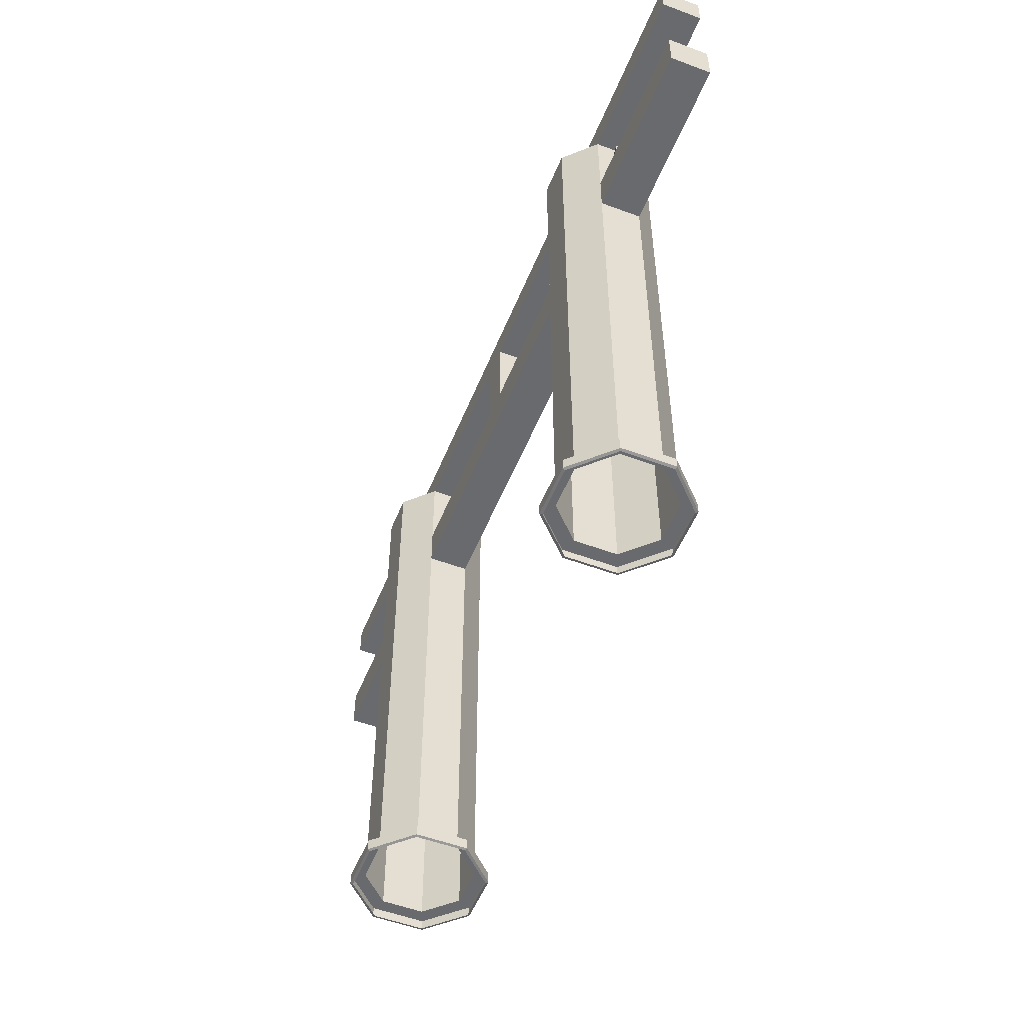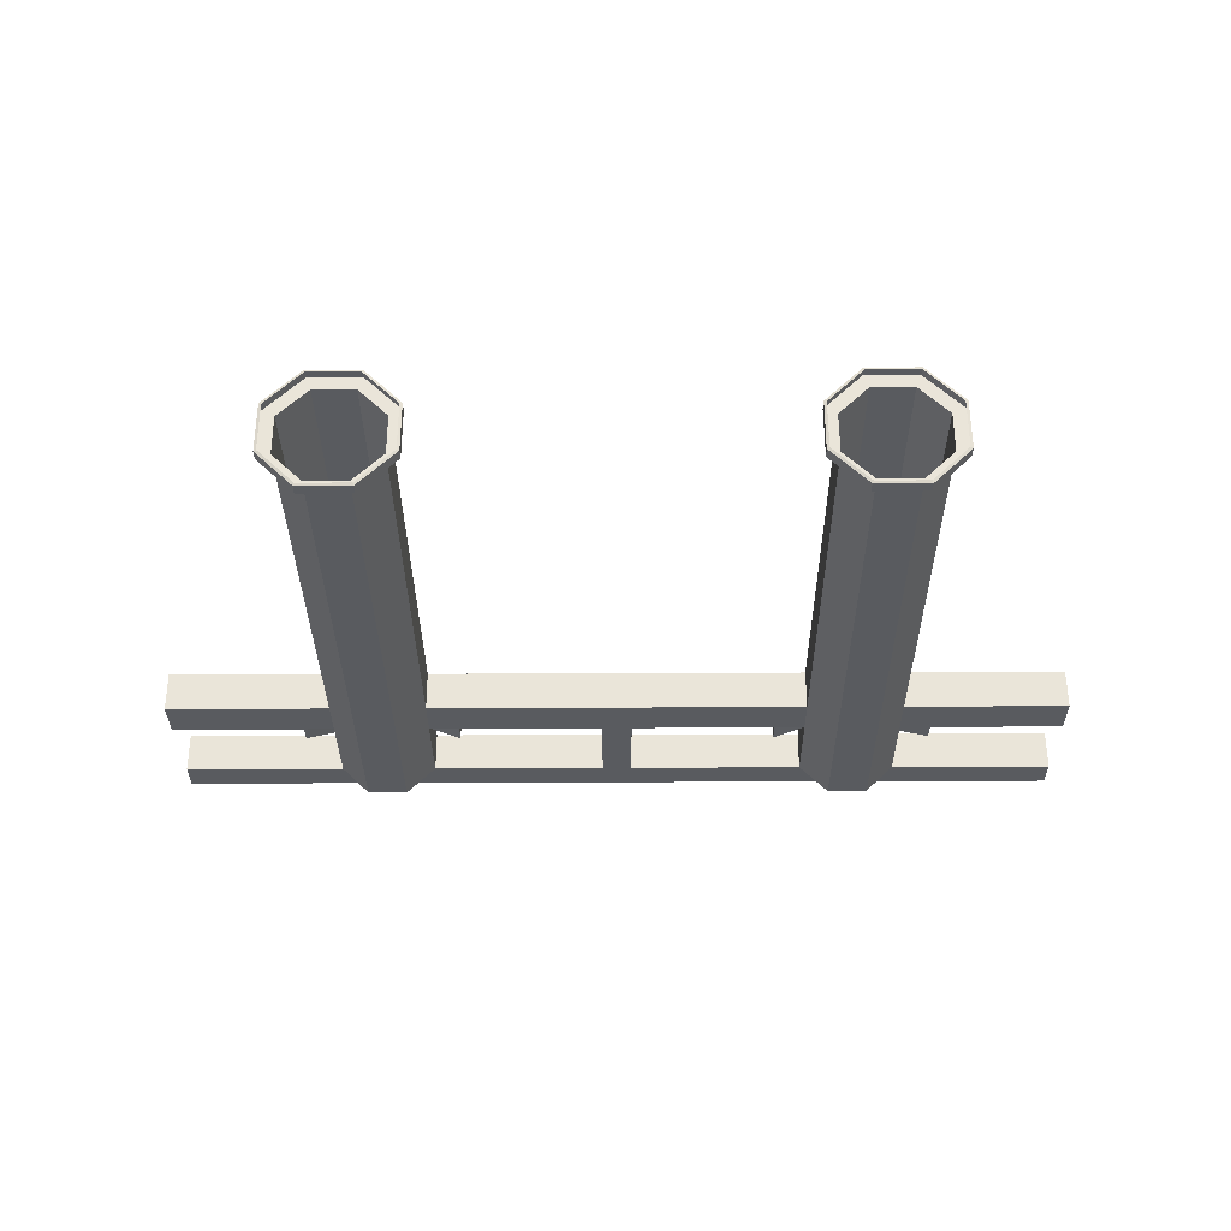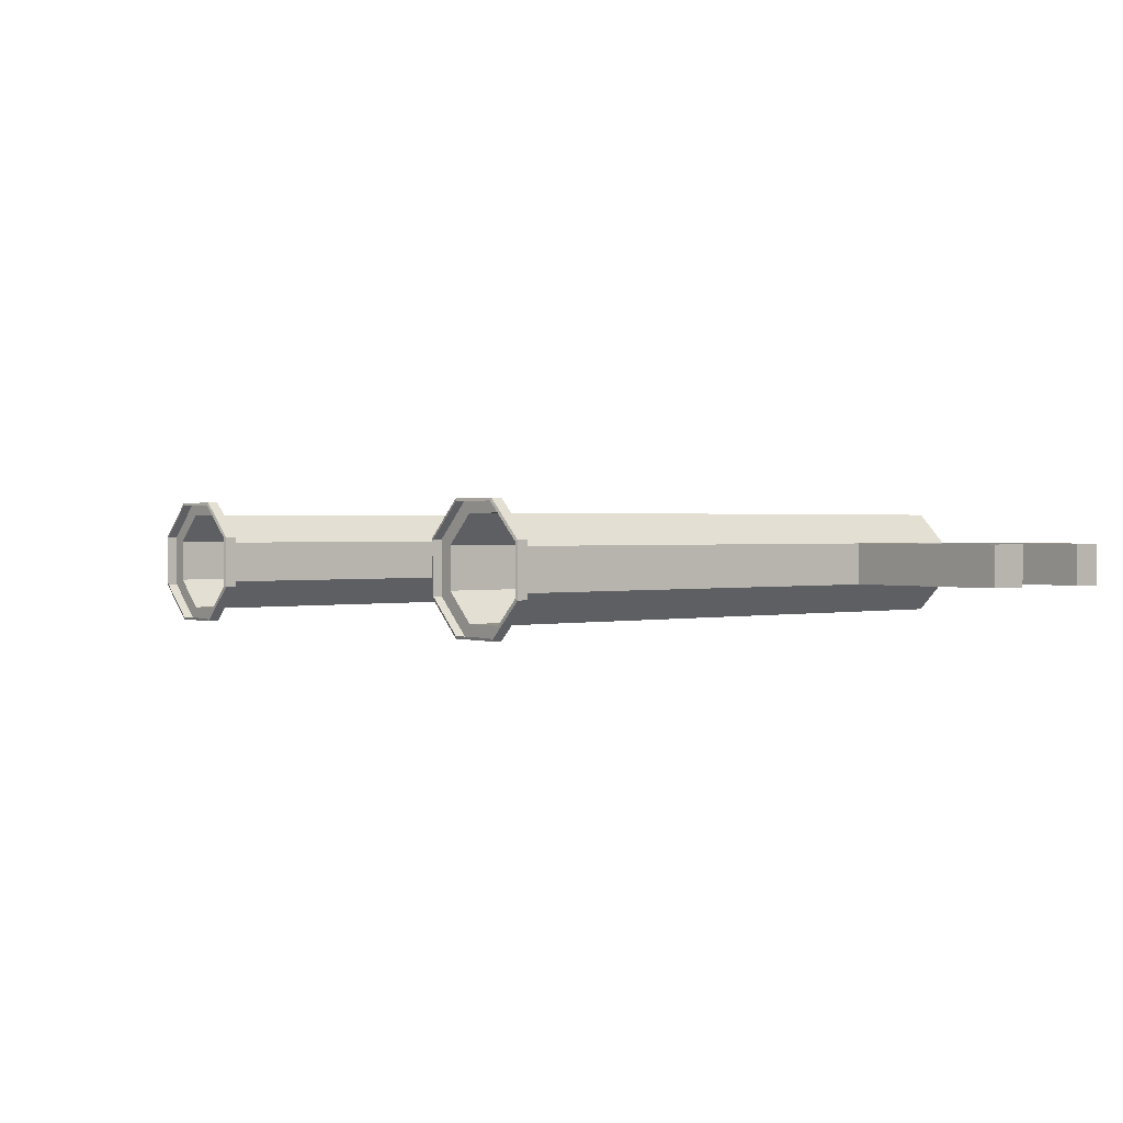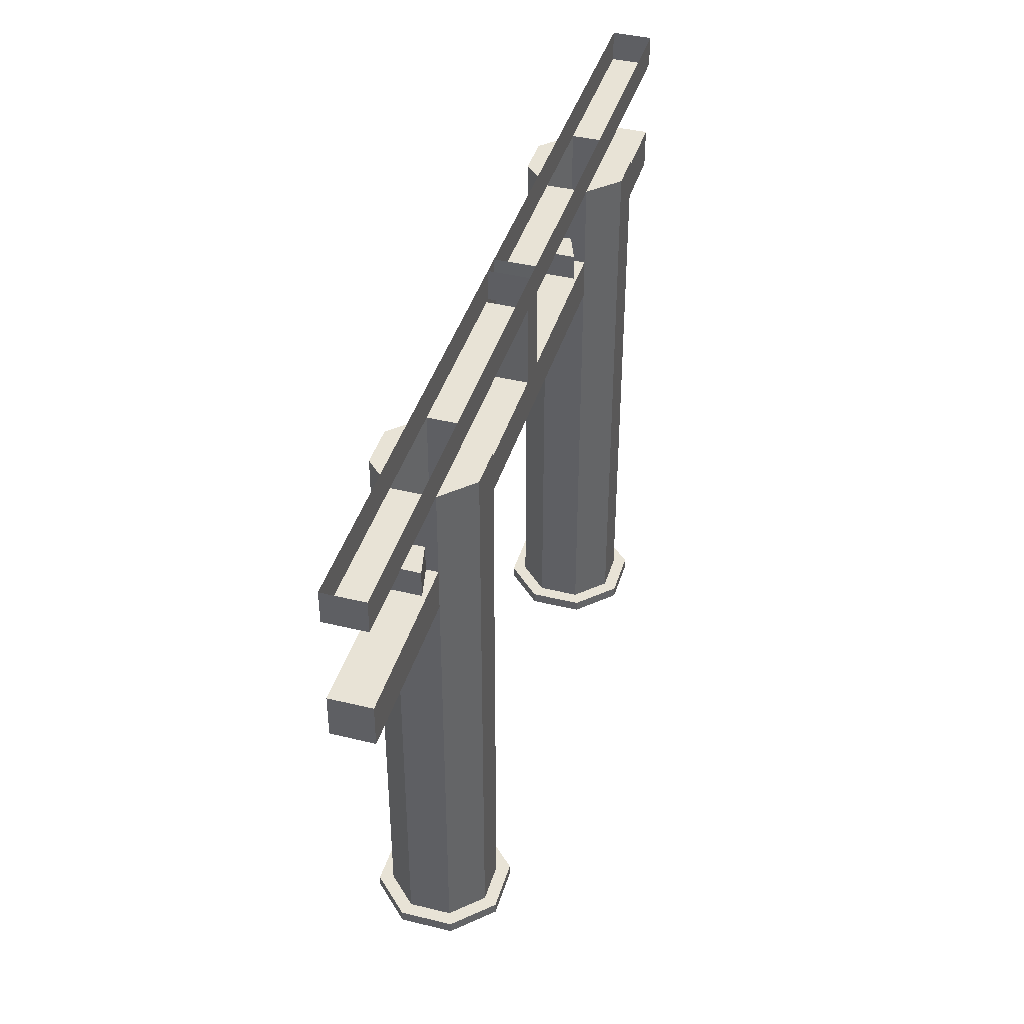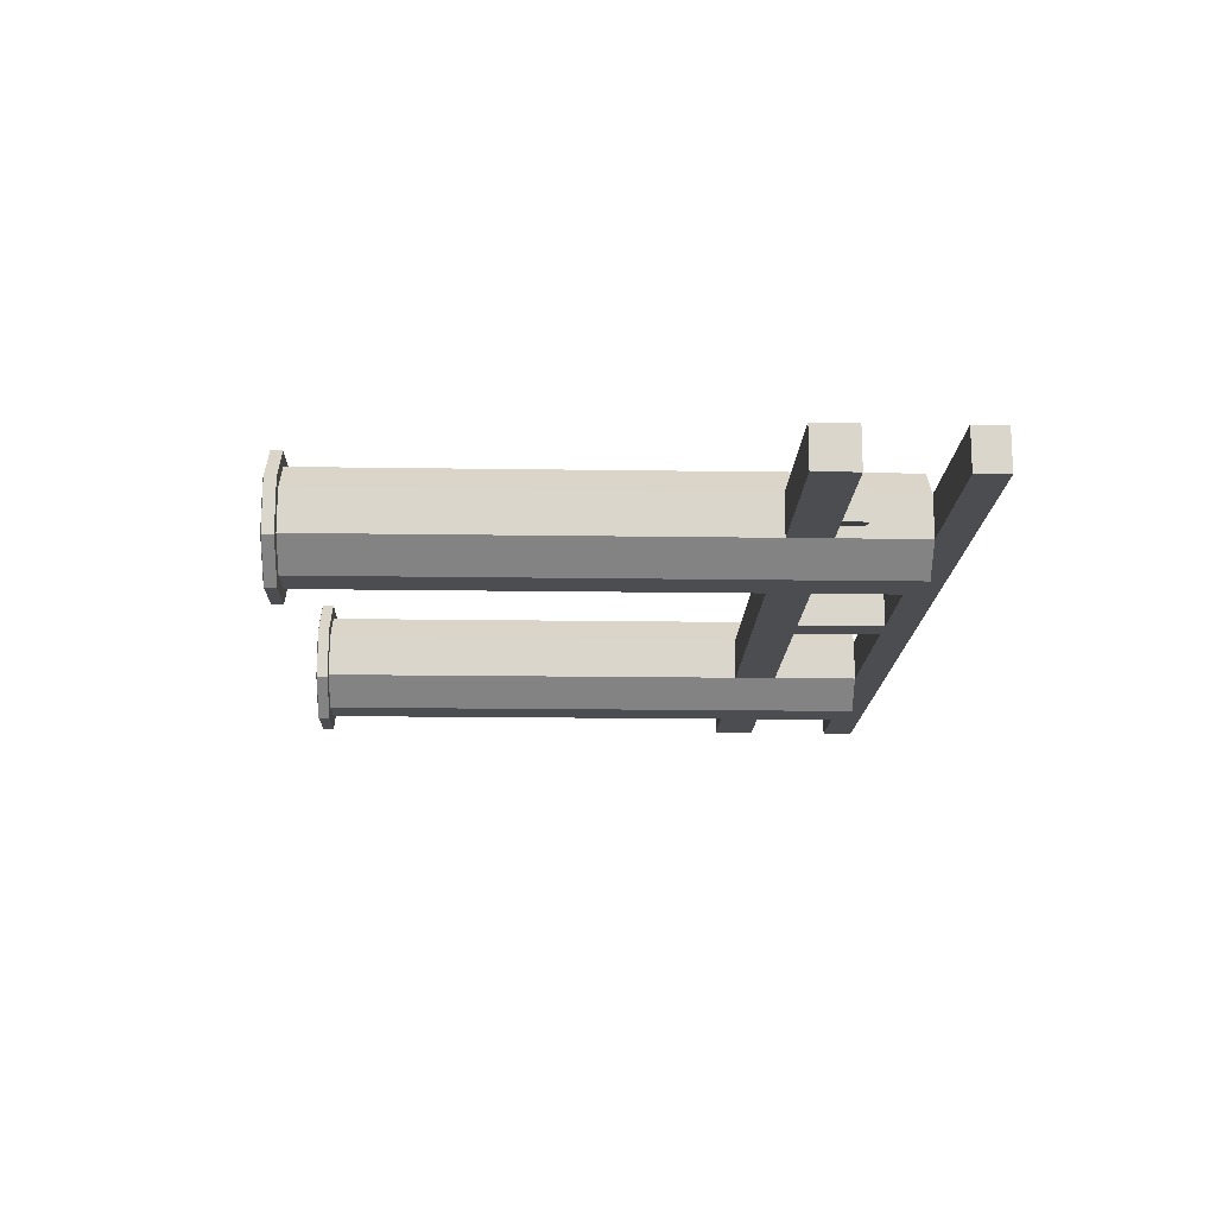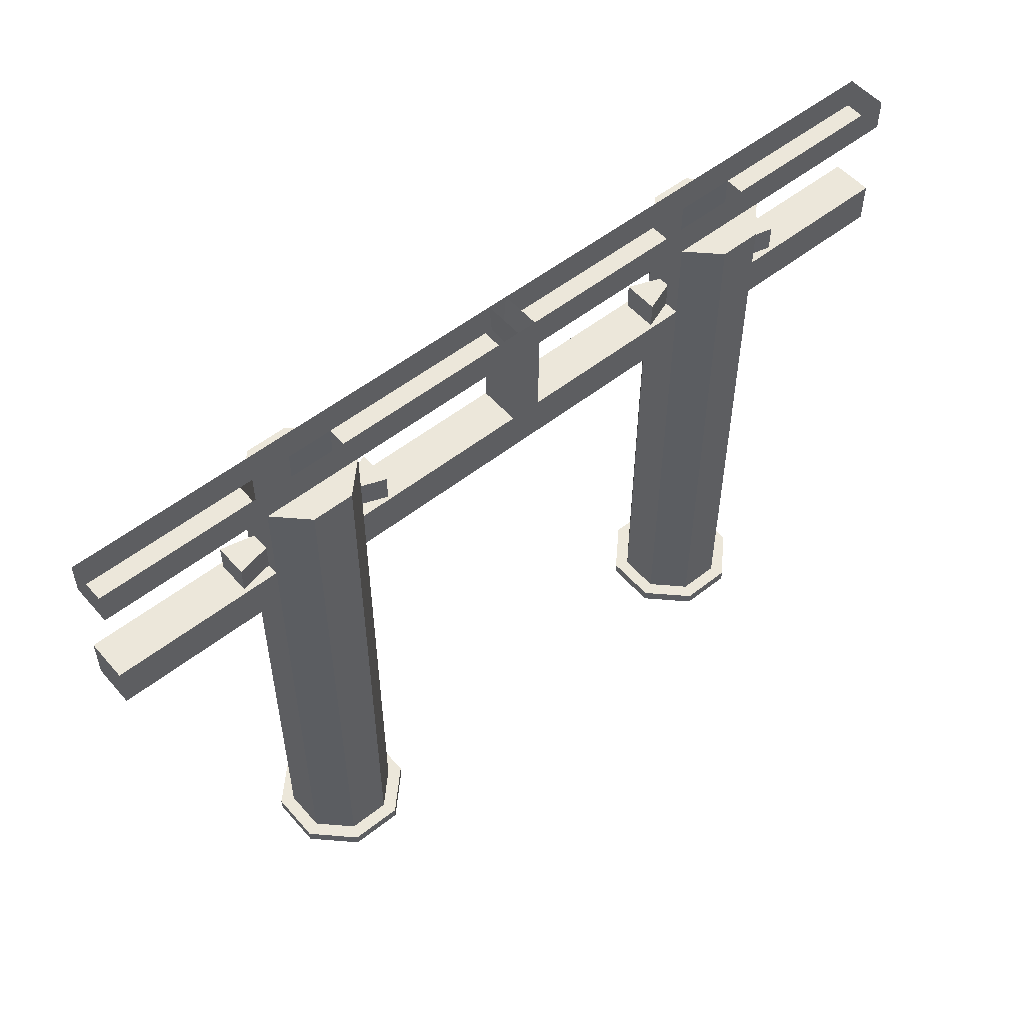
<metadata>
{"format":"obj","ext":"obj","renderer":"f3d","projection":"perspective","resolution":1024,"background":"white","views":[{"elev":-53.0,"azim":-111.8,"up":"+Y"},{"elev":-32.6,"azim":0.4,"up":"+Z"},{"elev":1.0,"azim":50.4,"up":"+Z"},{"elev":41.5,"azim":106.5,"up":"+Y"},{"elev":-16.0,"azim":88.2,"up":"+Z"},{"elev":53.6,"azim":-40.0,"up":"+Y"}]}
</metadata>
<code>
g default
v 0.3379 3.154 0.9075
v 0.3379 3.154 0.9983
v 0.3331 3.156 1
v 0.3331 3.156 0.9055
v 0.5618 3.156 0.9055
v 0.4948 3.156 0.8386
v 0.4948 3.176 0.8386
v 0.5618 3.176 0.9055
v 0.4021 3.154 1.062
v 0.4928 3.154 1.062
v 0.4948 3.156 1.067
v 0.4001 3.156 1.067
v 0.557 3.154 0.9983
v 0.557 3.154 0.9075
v 0.5618 3.156 1
v 0.4928 3.154 0.8433
v 0.4021 3.154 0.8433
v 0.4001 3.156 0.8386
v 0.4001 3.176 0.8386
v 0.3331 3.176 0.9055
v 0.3569 3.176 0.9154
v 0.4099 3.176 0.8623
v 0.3331 3.176 1
v 0.4948 3.176 1.067
v 0.4001 3.176 1.067
v 0.5618 3.176 1
v 0.538 3.176 0.9904
v 0.538 3.176 0.9154
v 0.538 3.971 0.9154
v 0.538 3.971 0.9904
v 0.4099 3.176 1.043
v 0.3569 3.176 0.9904
v 0.4849 3.176 1.043
v 0.4849 3.176 0.8623
v 0.3569 3.971 0.9154
v 0.3569 3.971 0.9904
v -0.01191 3.971 0.9904
v -0.01191 3.971 0.9154
v 0.4099 3.971 0.8623
v 0.4849 3.971 0.8623
v 0.4099 3.971 1.043
v 0.4849 3.971 1.043
v 0.4849 4.048 1.043
v 0.538 4.048 0.9904
v 0.538 4.096 0.9904
v 0.4849 4.096 1.043
v 0.4099 4.048 1.043
v 0.538 4.048 0.9154
v 0.847 4.048 0.9154
v 0.847 3.971 0.9154
v 0.4099 4.048 0.8623
v 0.4849 4.048 0.8623
v 0.3569 4.048 0.9154
v 0.3569 4.048 0.9904
v 0.4099 4.096 0.8623
v 0.3569 4.096 0.9154
v 0.3569 4.205 0.9154
v 0.4099 4.205 0.8623
v 0.4849 4.096 0.8623
v 0.538 4.096 0.9154
v 0.3569 4.048 0.9631
v 0.3569 4.048 0.9427
v 0.4099 4.096 1.043
v 0.538 4.048 0.9364
v 0.538 4.048 0.9693
v 0.3569 4.096 0.9904
v 0.4849 4.205 0.8623
v 0.538 4.205 0.9154
v 0.4099 4.205 1.043
v 0.3569 4.205 0.9904
v 0.538 4.205 0.9904
v 0.4849 4.205 1.043
v -0.01191 4.048 0.9904
v -0.01191 4.048 0.9154
v 0.02868 4.048 0.9904
v 0.02868 4.048 0.9154
v 0.3569 4.096 0.9631
v 0.3003 4.096 0.9844
v 0.3003 4.048 0.9844
v 0.3569 4.096 0.9427
v 0.3003 4.048 0.9213
v 0.3003 4.096 0.9213
v 0.847 3.971 0.9904
v 0.847 4.048 0.9904
v 0.5974 4.048 0.9231
v 0.5974 4.048 0.9826
v 0.538 4.096 0.9693
v 0.538 4.096 0.9364
v 0.5974 4.096 0.9231
v 0.5974 4.096 0.9826
v 0.538 4.264 0.9154
v 0.8452 4.264 0.9154
v 0.8452 4.205 0.9154
v 0.538 4.264 0.9904
v 0.3569 4.264 0.9904
v 0.3569 4.264 0.9154
v -0.01338 4.205 0.9154
v -0.01815 4.205 0.9904
v -0.01815 4.264 0.9904
v -0.01815 4.264 0.9154
v 0.0276 4.205 0.9904
v 0.0276 4.205 0.9154
v 0.8452 4.205 0.9904
v 0.8452 4.264 0.9904
g polySurface16 red_gates island_obj
f 1 2 3 4
f 5 6 7 8
f 9 10 11 12
f 13 14 5 15
f 16 17 18 6
f 17 1 4 18
f 2 9 12 3
f 10 13 15 11
f 14 16 6 5
f 19 20 21 22
f 4 3 23 20
f 12 11 24 25
f 15 5 8 26
f 6 18 19 7
f 18 4 20 19
f 3 12 25 23
f 11 15 26 24
f 27 28 29 30
f 23 25 31 32
f 24 26 27 33
f 8 7 34 28
f 20 23 32 21
f 25 24 33 31
f 26 8 28 27
f 7 19 22 34
f 35 36 37 38
f 34 22 39 40
f 22 21 35 39
f 32 31 41 36
f 33 27 30 42
f 28 34 40 29
f 21 32 36 35
f 31 33 42 41
f 43 44 45 46
f 41 42 43 47
f 29 48 49 50
f 40 39 51 52
f 39 35 53 51
f 36 41 47 54
f 42 30 44 43
f 29 40 52 48
f 55 56 57 58
f 48 52 59 60
f 53 54 61 62
f 47 43 46 63
f 44 48 64 65
f 52 51 55 59
f 51 53 56 55
f 54 47 63 66
f 67 58 57 68
f 66 63 69 70
f 46 45 71 72
f 60 59 67 68
f 56 66 70 57
f 63 46 72 69
f 45 60 68 71
f 59 55 58 67
f 38 37 73 74
f 36 54 75 73 37
f 53 35 38 74 76
f 61 77 78 79
f 54 66 77 61
f 66 56 80 77
f 56 53 62 80
f 81 79 78 82
f 62 61 79 81
f 80 62 81 82
f 77 80 82 78
f 83 50 49 84
f 30 29 50 83
f 48 44 84 49
f 44 30 83 84
f 65 64 85 86
f 45 44 65 87
f 60 45 87 88
f 48 60 88 64
f 86 85 89 90
f 64 88 89 85
f 88 87 90 89
f 87 65 86 90
f 71 70 69 72
f 68 91 92 93
f 70 71 94 95
f 68 57 96 91
f 97 98 99 100
f 70 95 99 98 101
f 96 57 102 97 100
f 103 93 92 104
f 71 68 93 103
f 94 71 103 104
f 54 53 76 75
f 57 70 101 102
f 76 74 97 102
f 73 75 101 98
f 76 102 101 75
g default
v -0.3379 3.154 0.9075
v -0.3331 3.156 0.9055
v -0.3331 3.156 1
v -0.3379 3.154 0.9983
v -0.5618 3.156 0.9055
v -0.5618 3.176 0.9055
v -0.4948 3.176 0.8386
v -0.4948 3.156 0.8386
v -0.4021 3.154 1.062
v -0.4001 3.156 1.067
v -0.4948 3.156 1.067
v -0.4928 3.154 1.062
v -0.557 3.154 0.9983
v -0.5618 3.156 1
v -0.557 3.154 0.9075
v -0.4928 3.154 0.8433
v -0.4001 3.156 0.8386
v -0.4021 3.154 0.8433
v -0.4001 3.176 0.8386
v -0.4099 3.176 0.8623
v -0.3569 3.176 0.9154
v -0.3331 3.176 0.9055
v -0.3331 3.176 1
v -0.4001 3.176 1.067
v -0.4948 3.176 1.067
v -0.5618 3.176 1
v -0.538 3.176 0.9904
v -0.538 3.971 0.9904
v -0.538 3.971 0.9154
v -0.538 3.176 0.9154
v -0.3569 3.176 0.9904
v -0.4099 3.176 1.043
v -0.4849 3.176 1.043
v -0.4849 3.176 0.8623
v -0.3569 3.971 0.9154
v 0.01191 3.971 0.9154
v 0.01191 3.971 0.9904
v -0.3569 3.971 0.9904
v -0.4849 3.971 0.8623
v -0.4099 3.971 0.8623
v -0.4099 3.971 1.043
v -0.4849 3.971 1.043
v -0.4849 4.048 1.043
v -0.4849 4.096 1.043
v -0.538 4.096 0.9904
v -0.538 4.048 0.9904
v -0.4099 4.048 1.043
v -0.847 3.971 0.9154
v -0.847 4.048 0.9154
v -0.538 4.048 0.9154
v -0.4849 4.048 0.8623
v -0.4099 4.048 0.8623
v -0.3569 4.048 0.9154
v -0.3569 4.048 0.9904
v -0.4099 4.096 0.8623
v -0.4099 4.205 0.8623
v -0.3569 4.205 0.9154
v -0.3569 4.096 0.9154
v -0.538 4.096 0.9154
v -0.4849 4.096 0.8623
v -0.3569 4.048 0.9427
v -0.3569 4.048 0.9631
v -0.4099 4.096 1.043
v -0.538 4.048 0.9693
v -0.538 4.048 0.9364
v -0.3569 4.096 0.9904
v -0.4849 4.205 0.8623
v -0.538 4.205 0.9154
v -0.3569 4.205 0.9904
v -0.4099 4.205 1.043
v -0.4849 4.205 1.043
v -0.538 4.205 0.9904
v 0.01191 4.048 0.9154
v 0.01191 4.048 0.9904
v -0.02868 4.048 0.9904
v -0.02868 4.048 0.9154
v -0.3003 4.048 0.9844
v -0.3003 4.096 0.9844
v -0.3569 4.096 0.9631
v -0.3569 4.096 0.9427
v -0.3003 4.048 0.9213
v -0.3003 4.096 0.9213
v -0.847 3.971 0.9904
v -0.847 4.048 0.9904
v -0.5974 4.048 0.9826
v -0.5974 4.048 0.9231
v -0.538 4.096 0.9693
v -0.538 4.096 0.9364
v -0.5974 4.096 0.9826
v -0.5974 4.096 0.9231
v -0.8452 4.205 0.9154
v -0.8452 4.264 0.9154
v -0.538 4.264 0.9154
v -0.3569 4.264 0.9904
v -0.538 4.264 0.9904
v -0.3569 4.264 0.9154
v 0.01338 4.205 0.9154
v 0.01815 4.264 0.9154
v 0.01815 4.264 0.9904
v 0.01815 4.205 0.9904
v -0.0276 4.205 0.9904
v -0.0276 4.205 0.9154
v -0.8452 4.205 0.9904
v -0.8452 4.264 0.9904
g red_gates island_obj polySurface17
f 105 106 107 108
f 109 110 111 112
f 113 114 115 116
f 117 118 109 119
f 120 112 121 122
f 122 121 106 105
f 108 107 114 113
f 116 115 118 117
f 119 109 112 120
f 123 124 125 126
f 106 126 127 107
f 114 128 129 115
f 118 130 110 109
f 112 111 123 121
f 121 123 126 106
f 107 127 128 114
f 115 129 130 118
f 131 132 133 134
f 127 135 136 128
f 129 137 131 130
f 110 134 138 111
f 126 125 135 127
f 128 136 137 129
f 130 131 134 110
f 111 138 124 123
f 139 140 141 142
f 138 143 144 124
f 124 144 139 125
f 135 142 145 136
f 137 146 132 131
f 134 133 143 138
f 125 139 142 135
f 136 145 146 137
f 147 148 149 150
f 145 151 147 146
f 133 152 153 154
f 143 155 156 144
f 144 156 157 139
f 142 158 151 145
f 146 147 150 132
f 133 154 155 143
f 159 160 161 162
f 154 163 164 155
f 157 165 166 158
f 151 167 148 147
f 150 168 169 154
f 155 164 159 156
f 156 159 162 157
f 158 170 167 151
f 171 172 161 160
f 170 173 174 167
f 148 175 176 149
f 163 172 171 164
f 162 161 173 170
f 167 174 175 148
f 149 176 172 163
f 164 171 160 159
f 140 177 178 141
f 142 141 178 179 158
f 157 180 177 140 139
f 166 181 182 183
f 158 166 183 170
f 170 183 184 162
f 162 184 165 157
f 185 186 182 181
f 165 185 181 166
f 184 186 185 165
f 183 182 186 184
f 187 188 153 152
f 132 187 152 133
f 154 153 188 150
f 150 188 187 132
f 168 189 190 169
f 149 191 168 150
f 163 192 191 149
f 154 169 192 163
f 189 193 194 190
f 169 190 194 192
f 192 194 193 191
f 191 193 189 168
f 176 175 174 173
f 172 195 196 197
f 173 198 199 176
f 172 197 200 161
f 201 202 203 204
f 173 205 204 203 198
f 200 202 201 206 161
f 207 208 196 195
f 176 207 195 172
f 199 208 207 176
f 158 179 180 157
f 161 206 205 173
f 180 206 201 177
f 178 204 205 179
f 180 179 205 206

</code>
